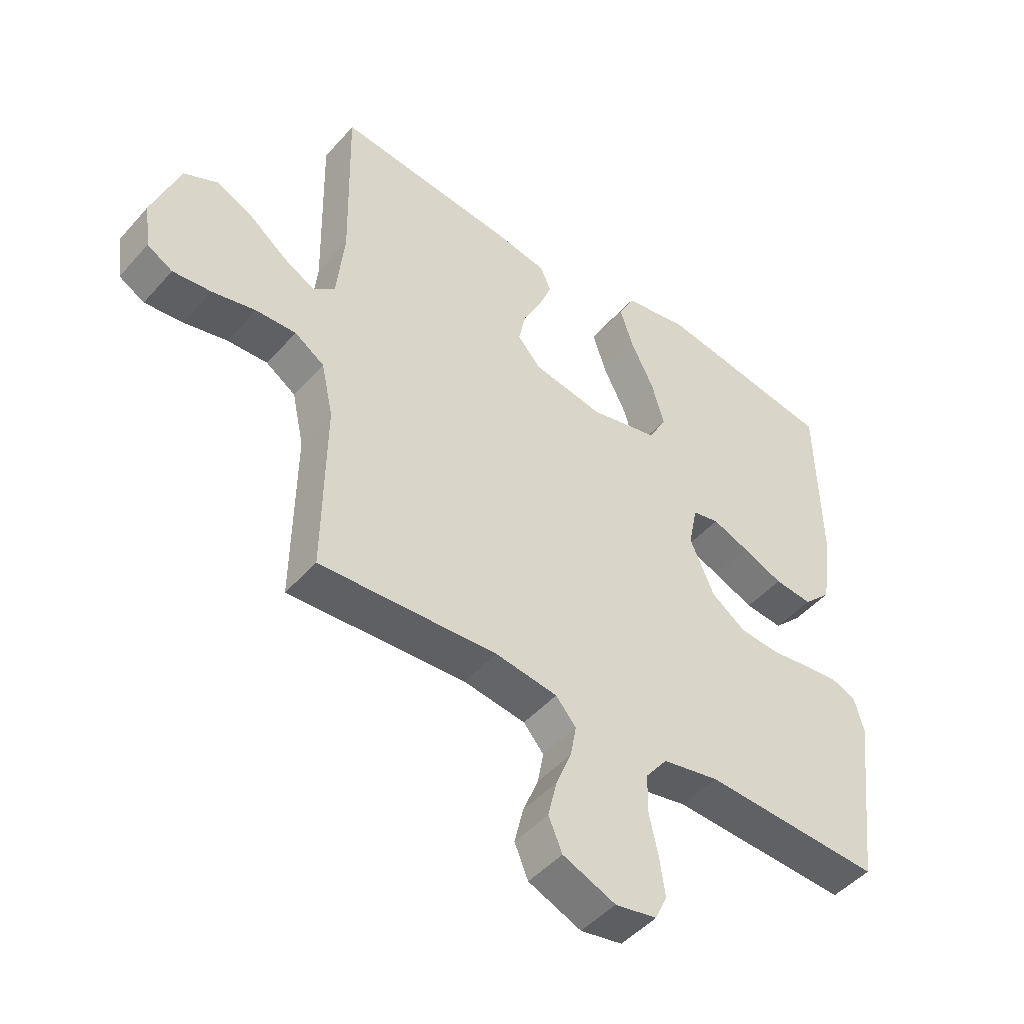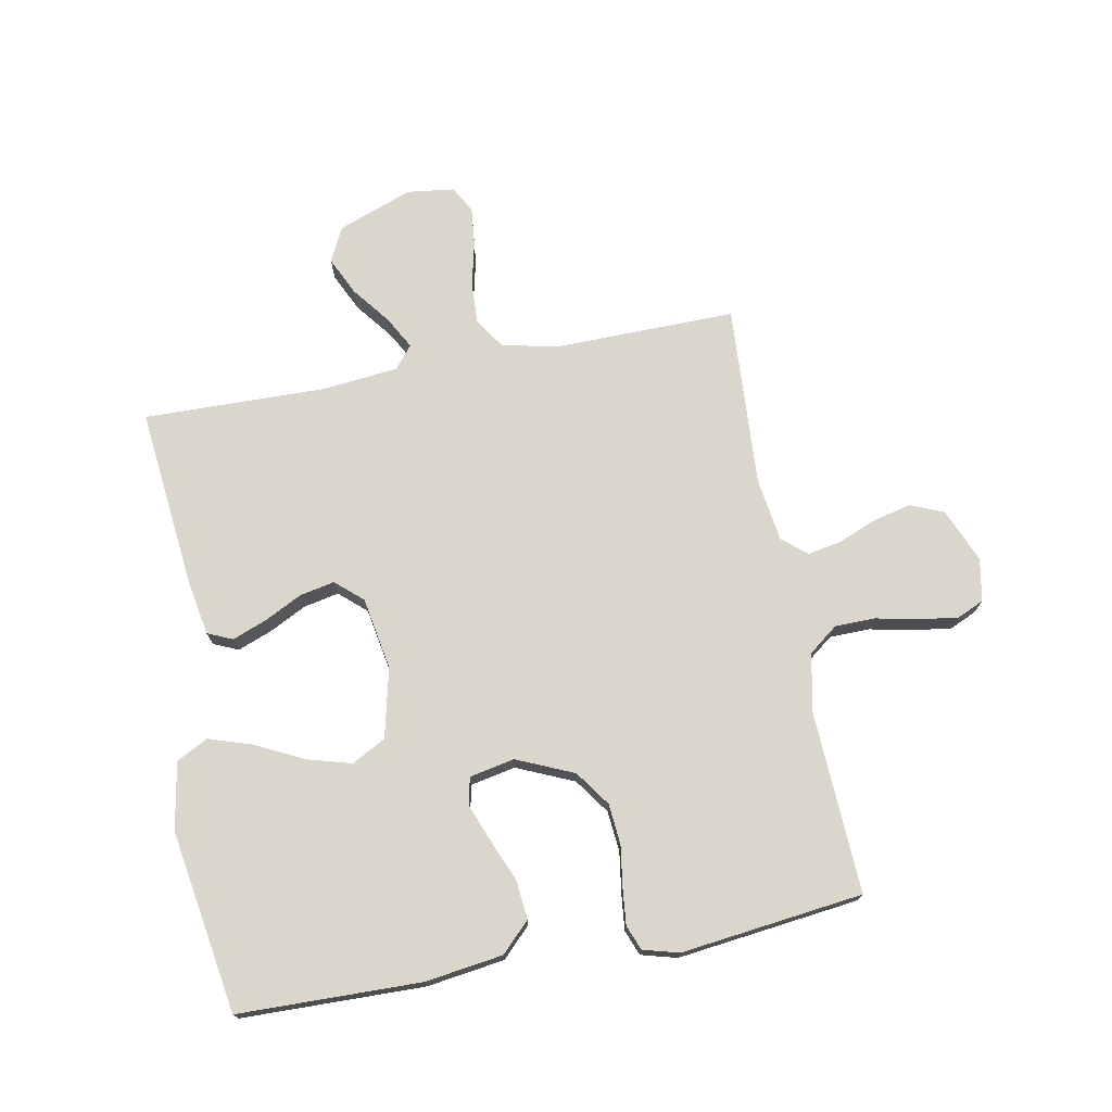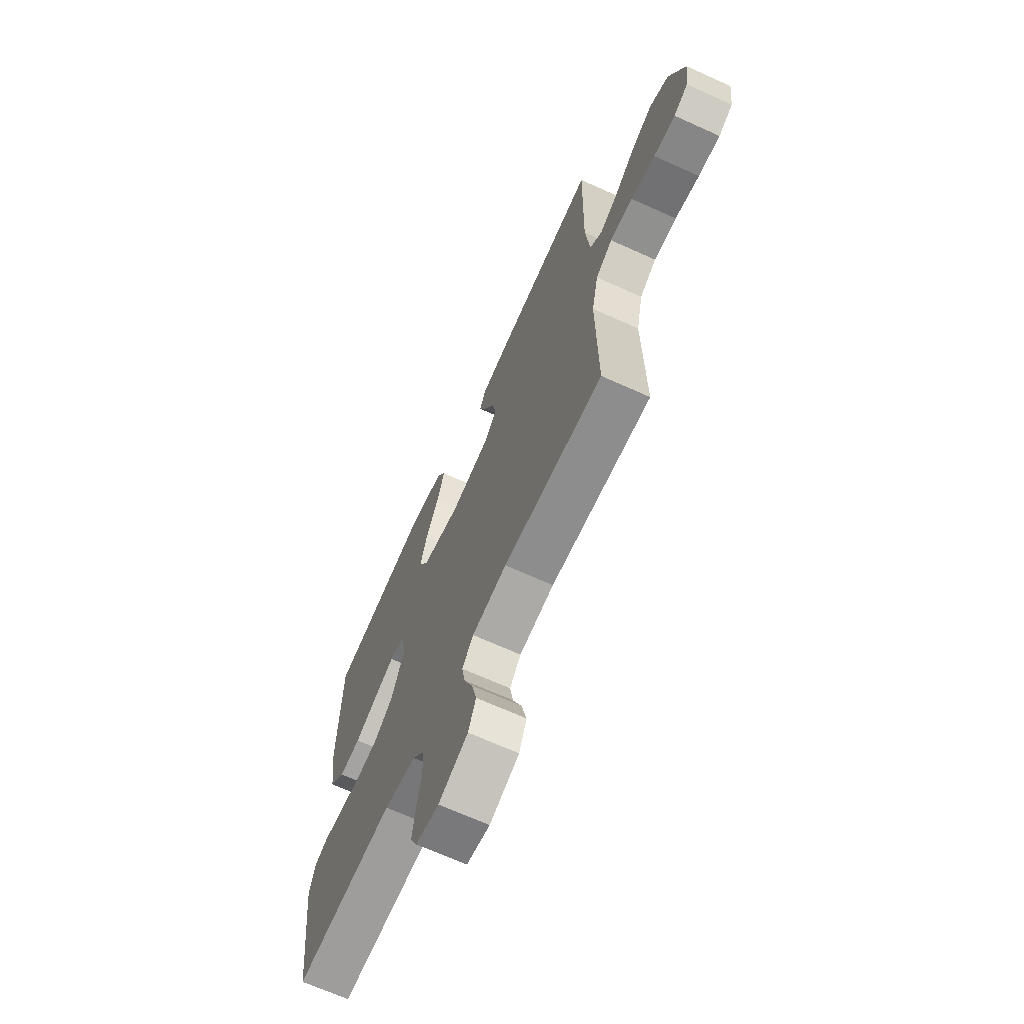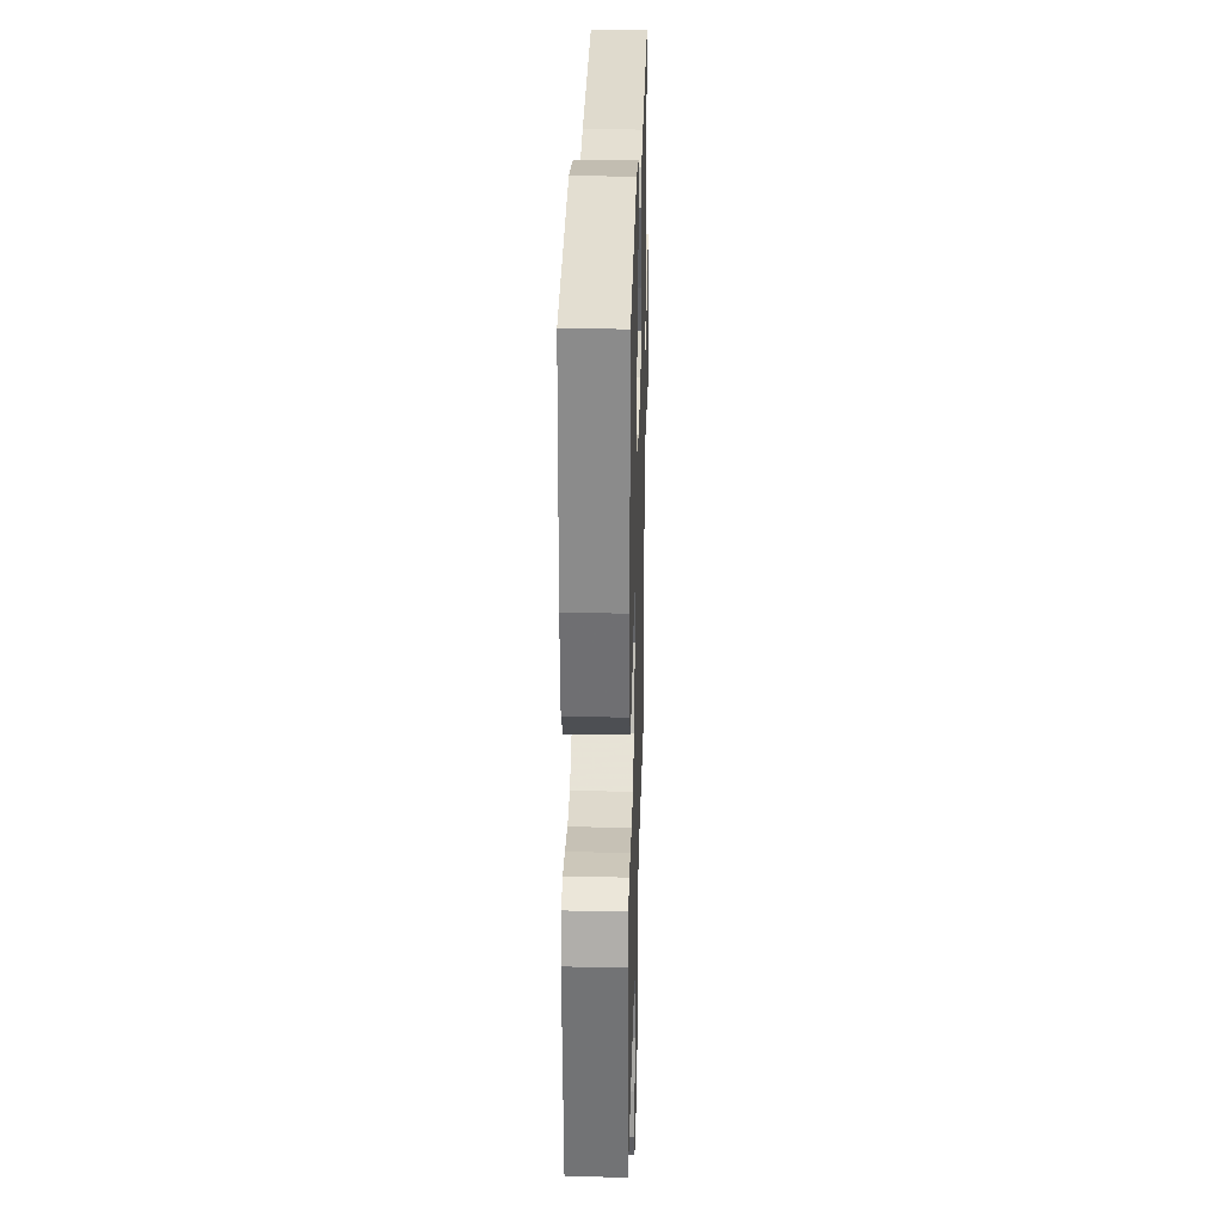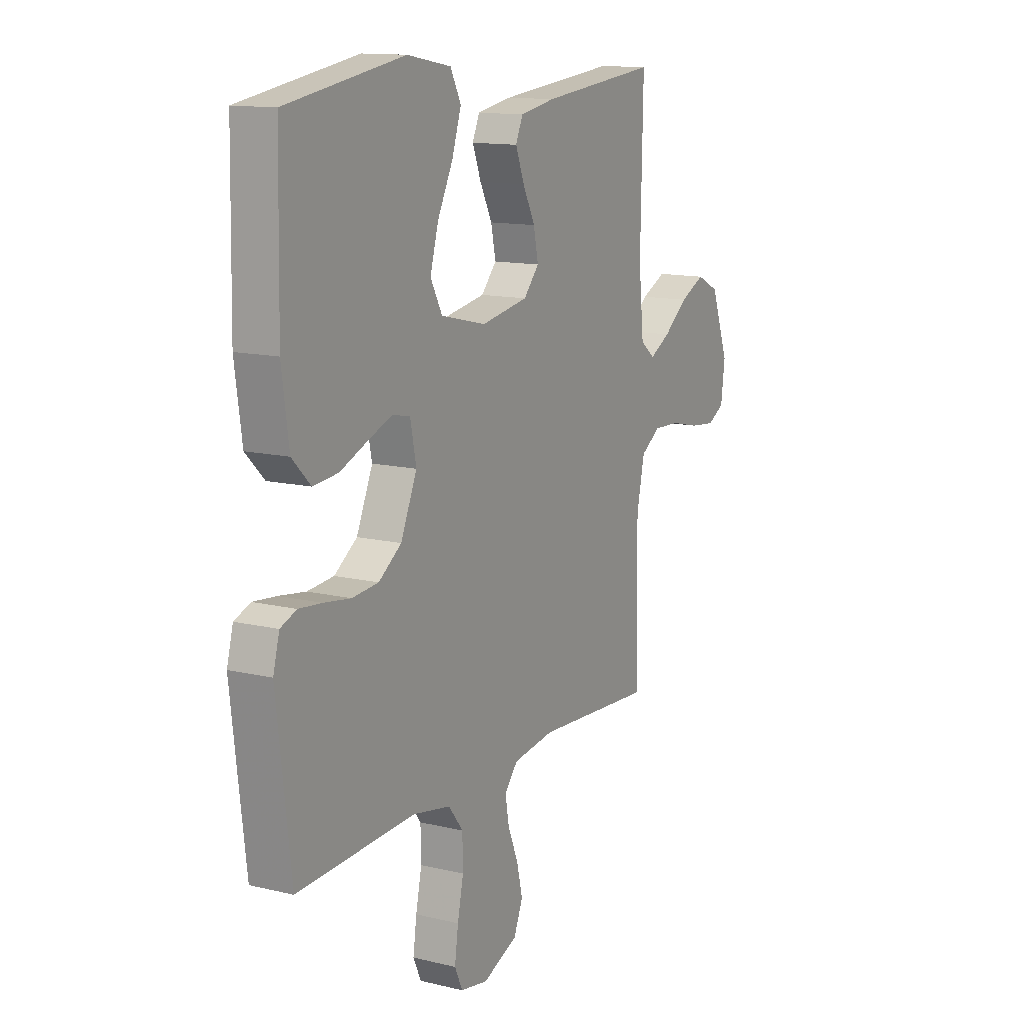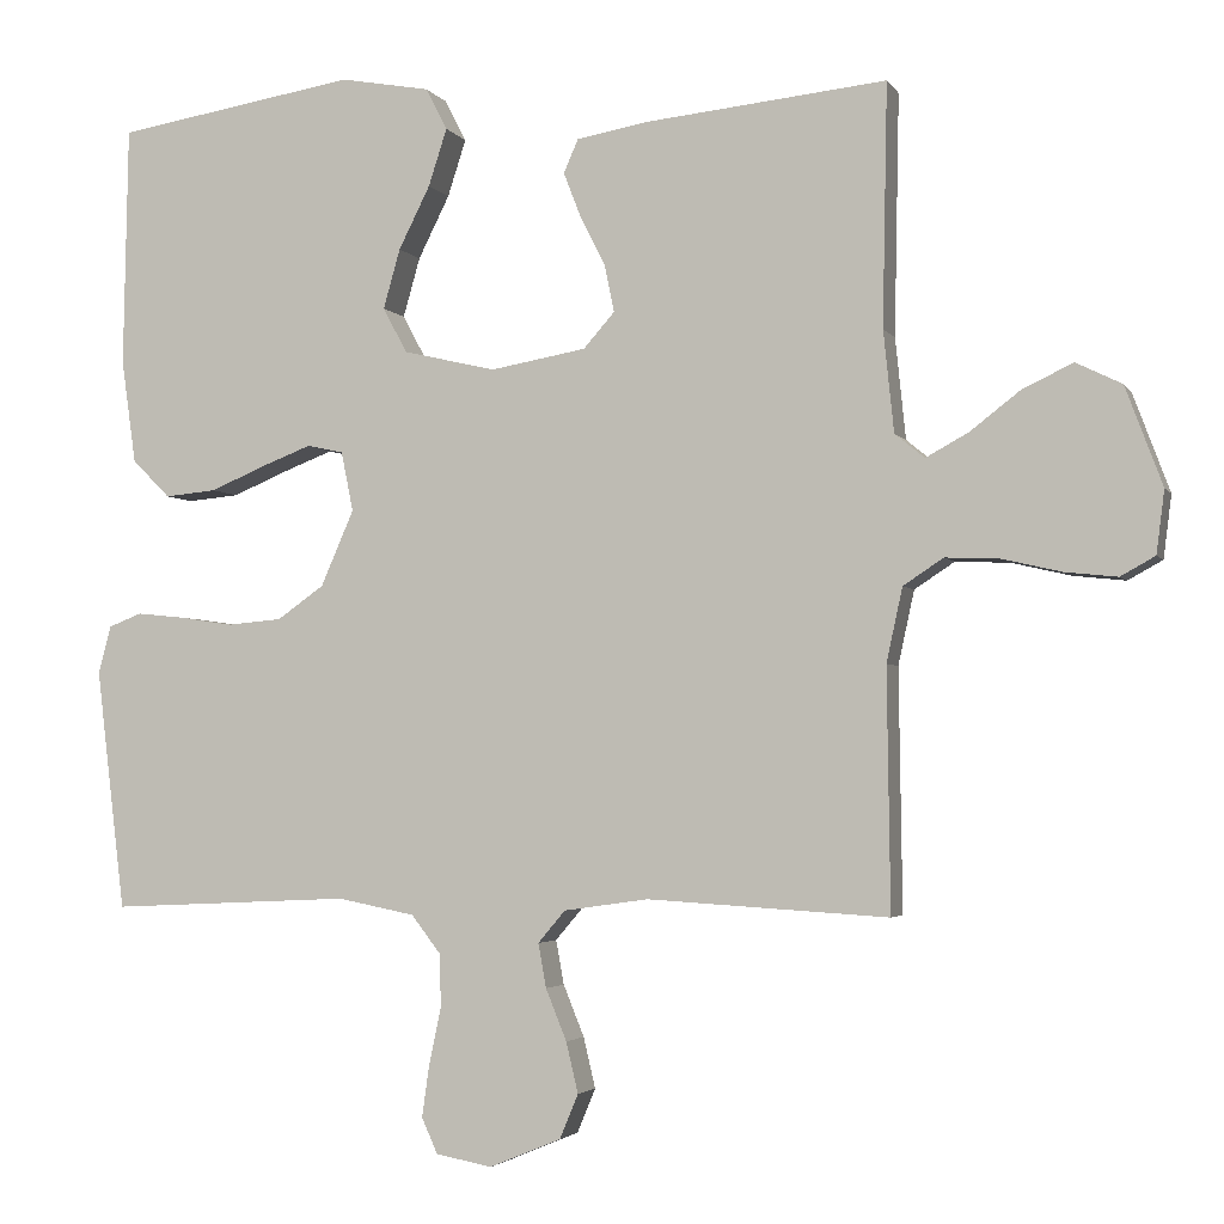
<metadata>
{"format":"obj","ext":"obj","renderer":"f3d","projection":"perspective","resolution":1024,"background":"white","views":[{"elev":-47.3,"azim":-39.0,"up":"+Z"},{"elev":73.5,"azim":79.3,"up":"+Y"},{"elev":-68.0,"azim":-114.4,"up":"+Z"},{"elev":27.1,"azim":91.5,"up":"+Z"},{"elev":13.1,"azim":118.8,"up":"+Z"},{"elev":-3.1,"azim":-162.9,"up":"+Z"}]}
</metadata>
<code>
v -0.5 0.07 0.5
v -0.2 0.07 0.469
v -0.111 0.07 0.453
v -0.093 0.07 0.412
v -0.115 0.07 0.355
v -0.146 0.07 0.294
v -0.158 0.07 0.236
v -0.119 0.07 0.192
v 0 0.07 0.171
v 0.115 0.07 0.198
v 0.145 0.07 0.254
v 0.124 0.07 0.328
v 0.085 0.07 0.406
v 0.062 0.07 0.477
v 0.089 0.07 0.529
v 0.2 0.07 0.549
v 0.5 0.07 0.5
v 0.506 0.07 0.2
v 0.488 0.07 0.072
v 0.441 0.07 0.025
v 0.377 0.07 0.031
v 0.308 0.07 0.06
v 0.246 0.07 0.084
v 0.201 0.07 0.074
v 0.186 0.07 0
v 0.227 0.07 -0.094
v 0.285 0.07 -0.135
v 0.352 0.07 -0.141
v 0.42 0.07 -0.131
v 0.479 0.07 -0.125
v 0.52 0.07 -0.141
v 0.536 0.07 -0.2
v 0.5 0.07 -0.5
v 0.2 0.07 -0.486
v 0.104 0.07 -0.505
v 0.067 0.07 -0.553
v 0.066 0.07 -0.619
v 0.081 0.07 -0.69
v 0.09 0.07 -0.754
v 0.07 0.07 -0.798
v 0 0.07 -0.811
v -0.089 0.07 -0.774
v -0.112 0.07 -0.719
v -0.097 0.07 -0.656
v -0.071 0.07 -0.592
v -0.061 0.07 -0.537
v -0.095 0.07 -0.497
v -0.2 0.07 -0.482
v -0.5 0.07 -0.5
v -0.496 0.07 -0.2
v -0.516 0.07 -0.108
v -0.566 0.07 -0.075
v -0.634 0.07 -0.078
v -0.707 0.07 -0.095
v -0.772 0.07 -0.102
v -0.815 0.07 -0.078
v -0.825 0.07 0
v -0.779 0.07 0.123
v -0.722 0.07 0.151
v -0.659 0.07 0.121
v -0.597 0.07 0.073
v -0.544 0.07 0.044
v -0.507 0.07 0.074
v -0.494 0.07 0.2
v -0.5 0 0.5
v -0.2 0 0.469
v -0.111 0 0.453
v -0.093 0 0.412
v -0.115 0 0.355
v -0.146 0 0.294
v -0.158 0 0.236
v -0.119 0 0.192
v 0 0 0.171
v 0.115 0 0.198
v 0.145 0 0.254
v 0.124 0 0.328
v 0.085 0 0.406
v 0.062 0 0.477
v 0.089 0 0.529
v 0.2 0 0.549
v 0.5 0 0.5
v 0.506 0 0.2
v 0.488 0 0.072
v 0.441 0 0.025
v 0.377 0 0.031
v 0.308 0 0.06
v 0.246 0 0.084
v 0.201 0 0.074
v 0.186 0 0
v 0.227 0 -0.094
v 0.285 0 -0.135
v 0.352 0 -0.141
v 0.42 0 -0.131
v 0.479 0 -0.125
v 0.52 0 -0.141
v 0.536 0 -0.2
v 0.5 0 -0.5
v 0.2 0 -0.486
v 0.104 0 -0.505
v 0.067 0 -0.553
v 0.066 0 -0.619
v 0.081 0 -0.69
v 0.09 0 -0.754
v 0.07 0 -0.798
v 0 0 -0.811
v -0.089 0 -0.774
v -0.112 0 -0.719
v -0.097 0 -0.656
v -0.071 0 -0.592
v -0.061 0 -0.537
v -0.095 0 -0.497
v -0.2 0 -0.482
v -0.5 0 -0.5
v -0.496 0 -0.2
v -0.516 0 -0.108
v -0.566 0 -0.075
v -0.634 0 -0.078
v -0.707 0 -0.095
v -0.772 0 -0.102
v -0.815 0 -0.078
v -0.825 0 0
v -0.779 0 0.123
v -0.722 0 0.151
v -0.659 0 0.121
v -0.597 0 0.073
v -0.544 0 0.044
v -0.507 0 0.074
v -0.494 0 0.2
f 59 60 61
f 58 59 61
f 57 58 61
f 56 57 61
f 55 56 61
f 54 55 61
f 53 54 61
f 52 53 61 62
f 51 52 62 63
f 48 49 50
f 51 63 64
f 50 51 64
f 48 50 64
f 47 48 64
f 43 44 45
f 42 43 45
f 41 42 45
f 40 41 45
f 39 40 45
f 38 39 45
f 37 38 45
f 36 37 45 46
f 47 64 1
f 46 47 1
f 36 46 1
f 35 36 1
f 32 33 34
f 31 32 34
f 30 31 34
f 29 30 34
f 28 29 34
f 20 21 22
f 19 20 22
f 18 19 22
f 17 18 22
f 16 17 22
f 15 16 22
f 14 15 22
f 13 14 22
f 12 13 22
f 11 12 22 23
f 10 11 23 24
f 4 5 6
f 3 4 6
f 2 3 6
f 1 2 6
f 1 6 7
f 35 1 7 8
f 27 28 34 35
f 26 27 35
f 35 8 9
f 26 35 9
f 25 26 9
f 9 10 24 25
f 125 124 123
f 125 123 122
f 125 122 121
f 125 121 120
f 125 120 119
f 125 119 118
f 125 118 117
f 126 125 117 116
f 127 126 116 115
f 114 113 112
f 128 127 115
f 128 115 114
f 128 114 112
f 128 112 111
f 109 108 107
f 109 107 106
f 109 106 105
f 109 105 104
f 109 104 103
f 109 103 102
f 109 102 101
f 110 109 101 100
f 65 128 111
f 65 111 110
f 65 110 100
f 65 100 99
f 98 97 96
f 98 96 95
f 98 95 94
f 98 94 93
f 98 93 92
f 86 85 84
f 86 84 83
f 86 83 82
f 86 82 81
f 86 81 80
f 86 80 79
f 86 79 78
f 86 78 77
f 86 77 76
f 87 86 76 75
f 88 87 75 74
f 70 69 68
f 70 68 67
f 70 67 66
f 70 66 65
f 71 70 65
f 72 71 65 99
f 99 98 92 91
f 99 91 90
f 73 72 99
f 73 99 90
f 73 90 89
f 89 88 74 73
f 1 65 66 2
f 2 66 67 3
f 3 67 68 4
f 4 68 69 5
f 5 69 70 6
f 6 70 71 7
f 7 71 72 8
f 8 72 73 9
f 9 73 74 10
f 10 74 75 11
f 11 75 76 12
f 12 76 77 13
f 13 77 78 14
f 14 78 79 15
f 15 79 80 16
f 16 80 81 17
f 17 81 82 18
f 18 82 83 19
f 19 83 84 20
f 20 84 85 21
f 21 85 86 22
f 22 86 87 23
f 23 87 88 24
f 24 88 89 25
f 25 89 90 26
f 26 90 91 27
f 27 91 92 28
f 28 92 93 29
f 29 93 94 30
f 30 94 95 31
f 31 95 96 32
f 32 96 97 33
f 33 97 98 34
f 34 98 99 35
f 35 99 100 36
f 36 100 101 37
f 37 101 102 38
f 38 102 103 39
f 39 103 104 40
f 40 104 105 41
f 41 105 106 42
f 42 106 107 43
f 43 107 108 44
f 44 108 109 45
f 45 109 110 46
f 46 110 111 47
f 47 111 112 48
f 48 112 113 49
f 49 113 114 50
f 50 114 115 51
f 51 115 116 52
f 52 116 117 53
f 53 117 118 54
f 54 118 119 55
f 55 119 120 56
f 56 120 121 57
f 57 121 122 58
f 58 122 123 59
f 59 123 124 60
f 60 124 125 61
f 61 125 126 62
f 62 126 127 63
f 63 127 128 64
f 64 128 65 1

</code>
